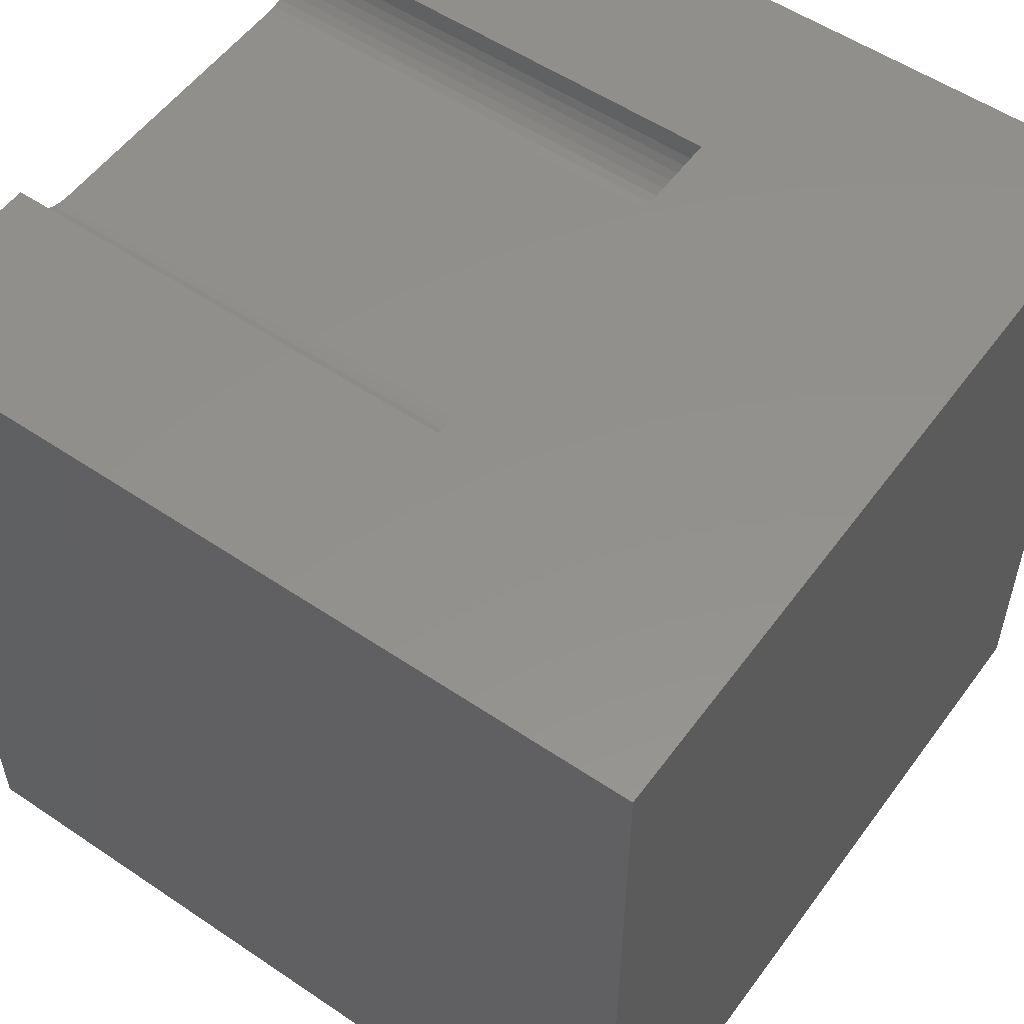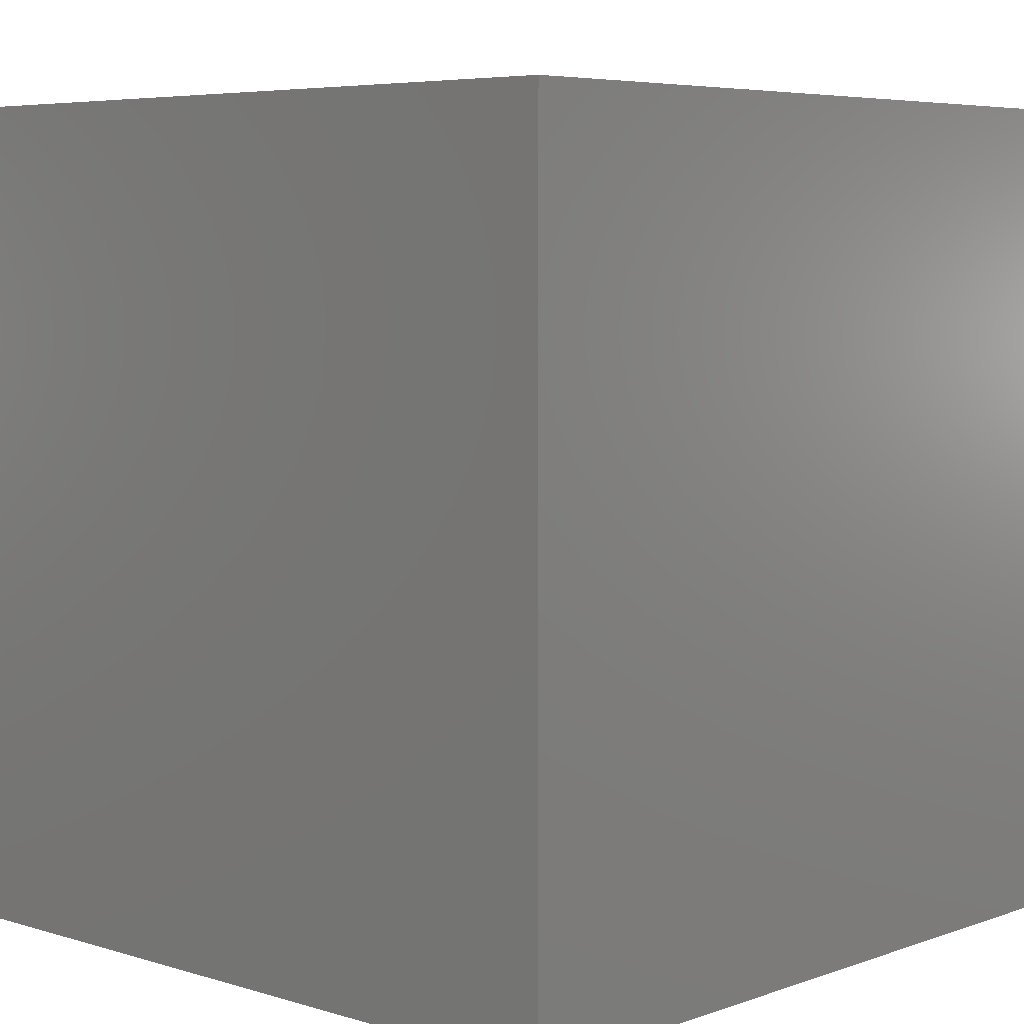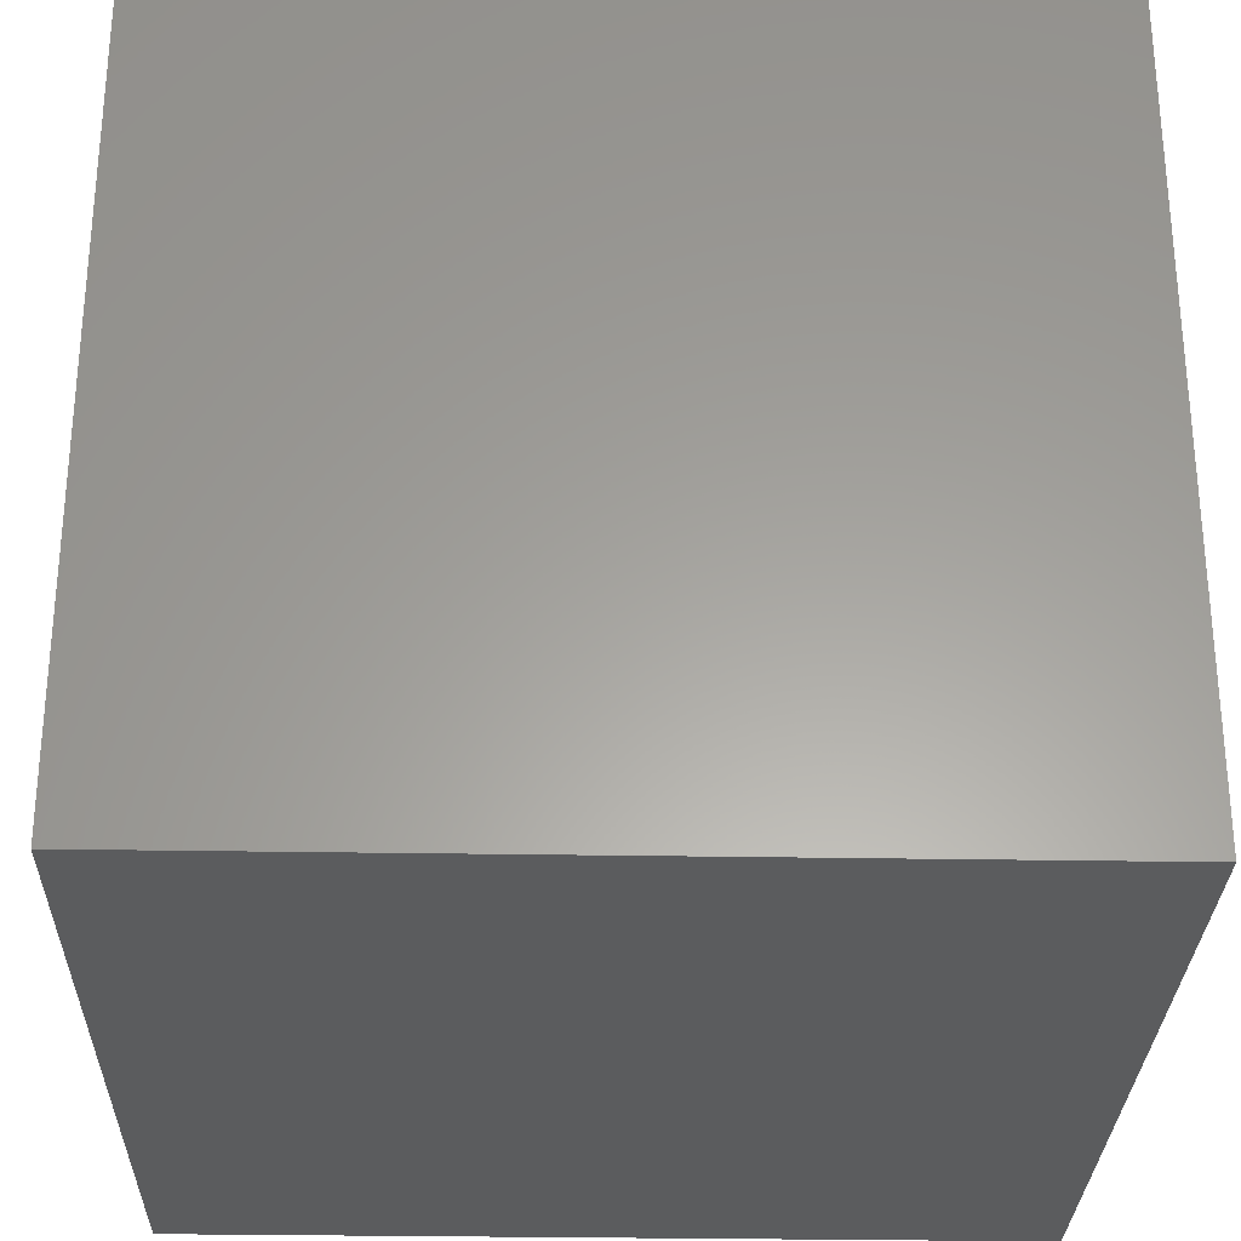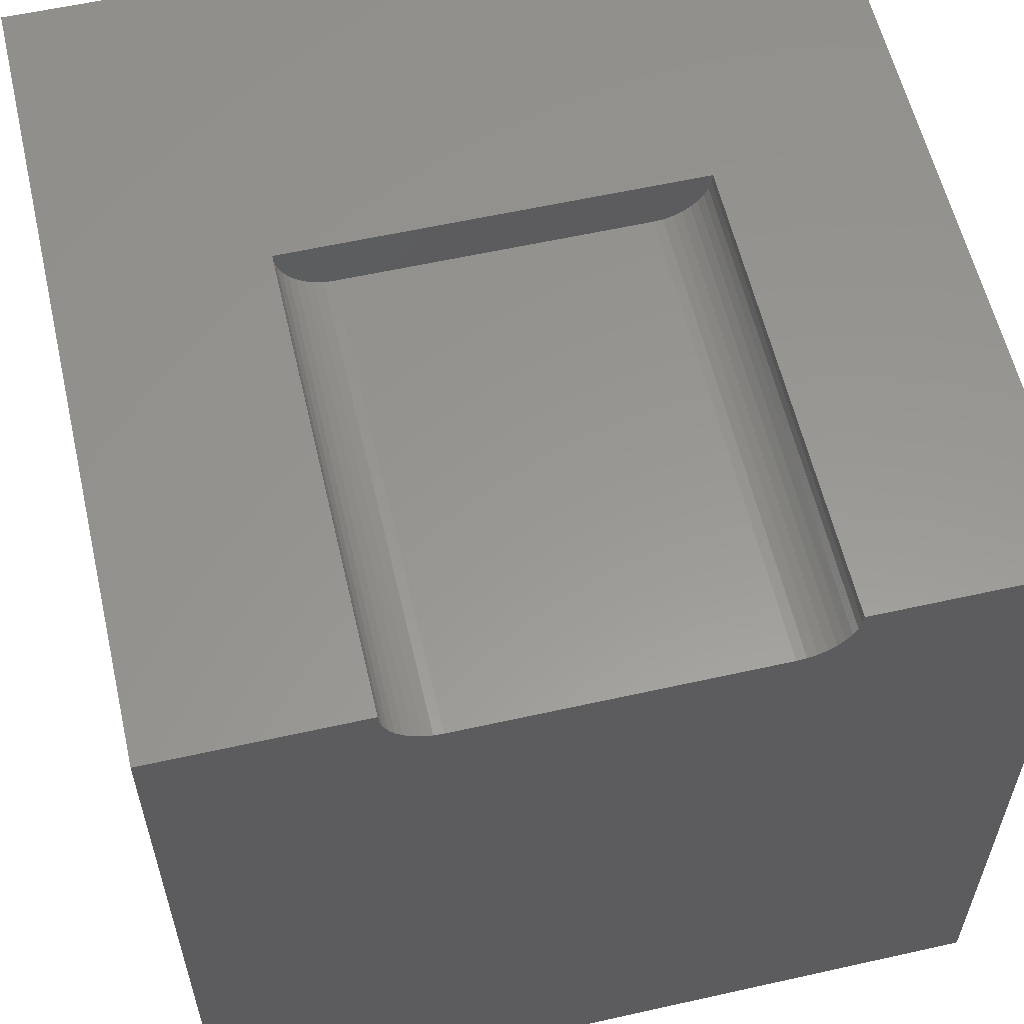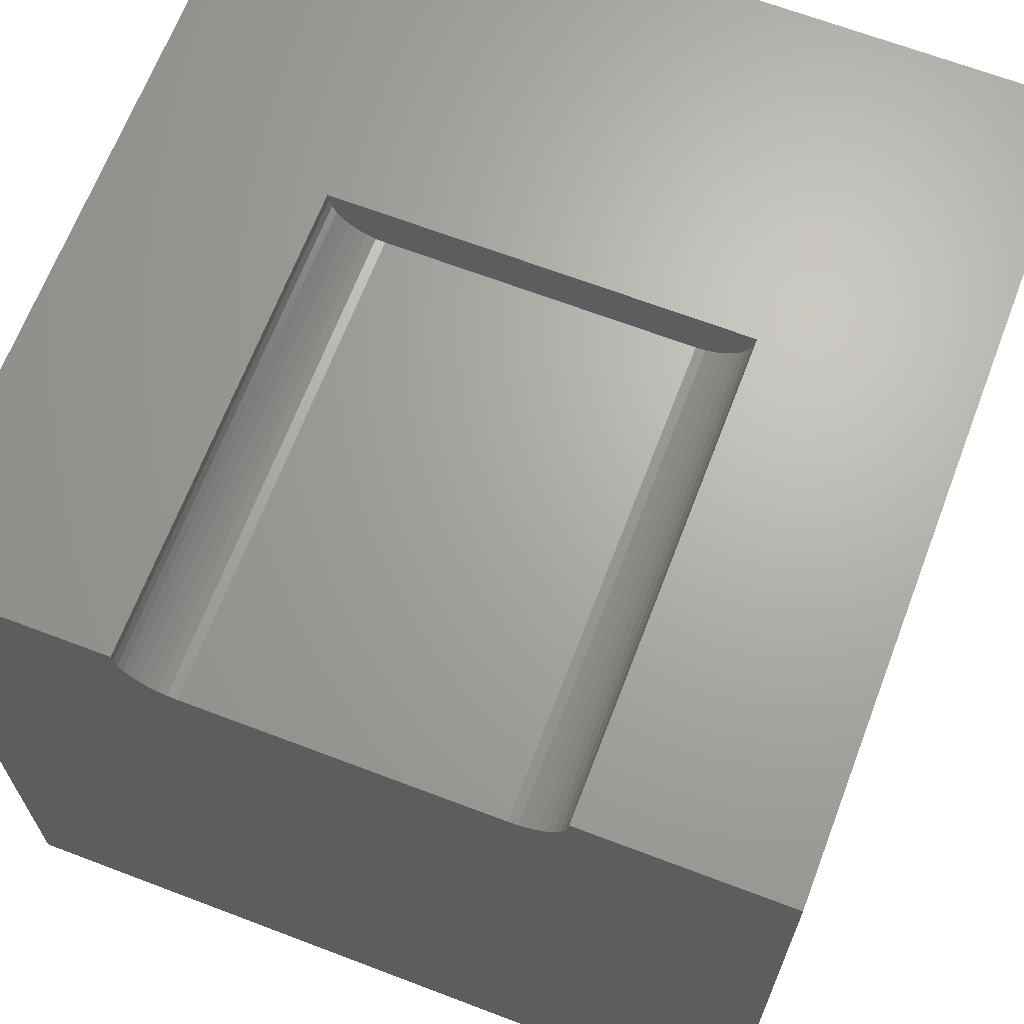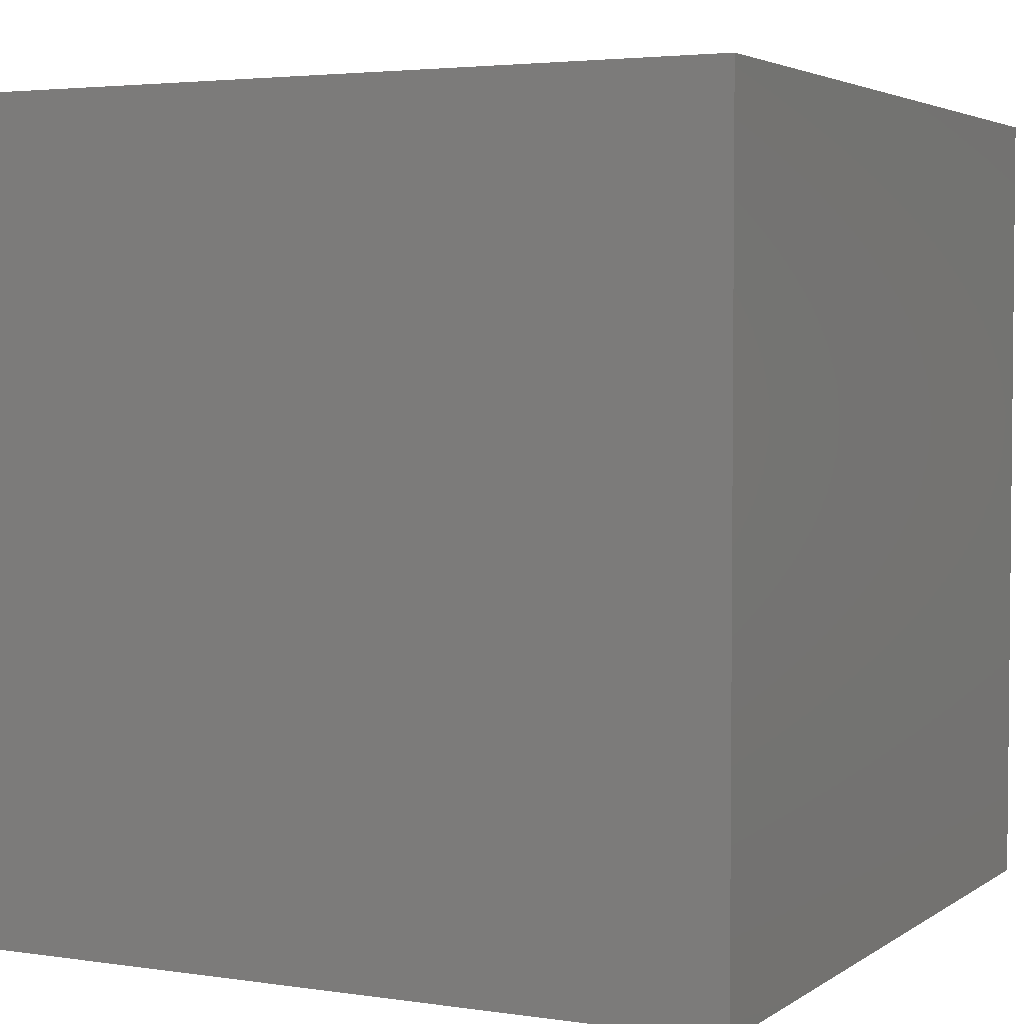
<metadata>
{"format":"stl","ext":"stl","renderer":"f3d","projection":"perspective","resolution":1024,"background":"white","views":[{"elev":54.5,"azim":125.6,"up":"+Y"},{"elev":5.7,"azim":-137.1,"up":"+Y"},{"elev":-29.0,"azim":-1.5,"up":"+Y"},{"elev":58.6,"azim":-13.0,"up":"+Y"},{"elev":66.8,"azim":20.9,"up":"+Y"},{"elev":3.5,"azim":116.7,"up":"+Y"}]}
</metadata>
<code>
# stl→obj: 48 verts, 92 faces
v 0 10 10
v 0 10 0
v 0 0 10
v 0 0 0
v 10 10 10
v 7.524 10 10
v 7.514 9.885 10
v 7.089 9.378 10
v 10 0 10
v 7.193 9.427 10
v 7.288 9.493 10
v 2.476 10 10
v 2.486 9.885 10
v 2.516 9.774 10
v 7.484 9.774 10
v 7.435 9.669 10
v 7.369 9.575 10
v 3.023 9.348 10
v 2.911 9.378 10
v 2.807 9.427 10
v 2.712 9.493 10
v 2.631 9.575 10
v 2.565 9.669 10
v 6.977 9.348 10
v 6.862 9.338 10
v 3.138 9.338 10
v 10 10 0
v 10 0 0
v 7.524 10 4.147
v 2.476 10 4.147
v 2.486 9.885 4.147
v 2.516 9.774 4.147
v 2.565 9.669 4.147
v 2.631 9.575 4.147
v 2.712 9.493 4.147
v 2.807 9.427 4.147
v 2.911 9.378 4.147
v 3.023 9.348 4.147
v 3.138 9.338 4.147
v 6.862 9.338 4.147
v 6.977 9.348 4.147
v 7.089 9.378 4.147
v 7.193 9.427 4.147
v 7.288 9.493 4.147
v 7.369 9.575 4.147
v 7.435 9.669 4.147
v 7.484 9.774 4.147
v 7.514 9.885 4.147
f 1 2 3
f 3 2 4
f 5 6 7
f 8 9 10
f 10 9 11
f 12 1 13
f 13 1 14
f 7 15 5
f 5 15 16
f 5 16 9
f 9 16 17
f 9 17 11
f 18 19 3
f 3 19 20
f 20 21 3
f 3 21 22
f 3 22 1
f 1 22 23
f 1 23 14
f 8 24 9
f 9 24 25
f 9 25 3
f 3 25 26
f 3 26 18
f 27 5 28
f 28 5 9
f 2 27 4
f 4 27 28
f 6 5 29
f 29 5 27
f 29 27 30
f 30 27 2
f 30 2 12
f 12 2 1
f 28 9 4
f 4 9 3
f 30 12 13
f 30 13 31
f 31 13 14
f 31 14 32
f 32 14 23
f 32 23 33
f 33 23 22
f 33 22 34
f 34 22 21
f 34 21 35
f 35 21 20
f 35 20 36
f 36 20 19
f 36 19 37
f 37 19 18
f 37 18 38
f 38 18 26
f 38 26 39
f 40 25 24
f 40 24 41
f 41 24 8
f 41 8 42
f 42 8 10
f 42 10 43
f 43 10 11
f 43 11 44
f 44 11 17
f 44 17 45
f 45 17 16
f 45 16 46
f 46 16 15
f 46 15 47
f 47 15 7
f 47 7 48
f 48 7 6
f 48 6 29
f 47 48 40
f 40 48 29
f 40 29 39
f 39 29 30
f 39 30 31
f 31 32 39
f 39 32 33
f 39 33 34
f 34 35 36
f 36 37 34
f 34 37 38
f 34 38 39
f 41 42 45
f 45 42 43
f 45 43 44
f 41 45 40
f 40 45 46
f 40 46 47
f 40 39 25
f 25 39 26

</code>
